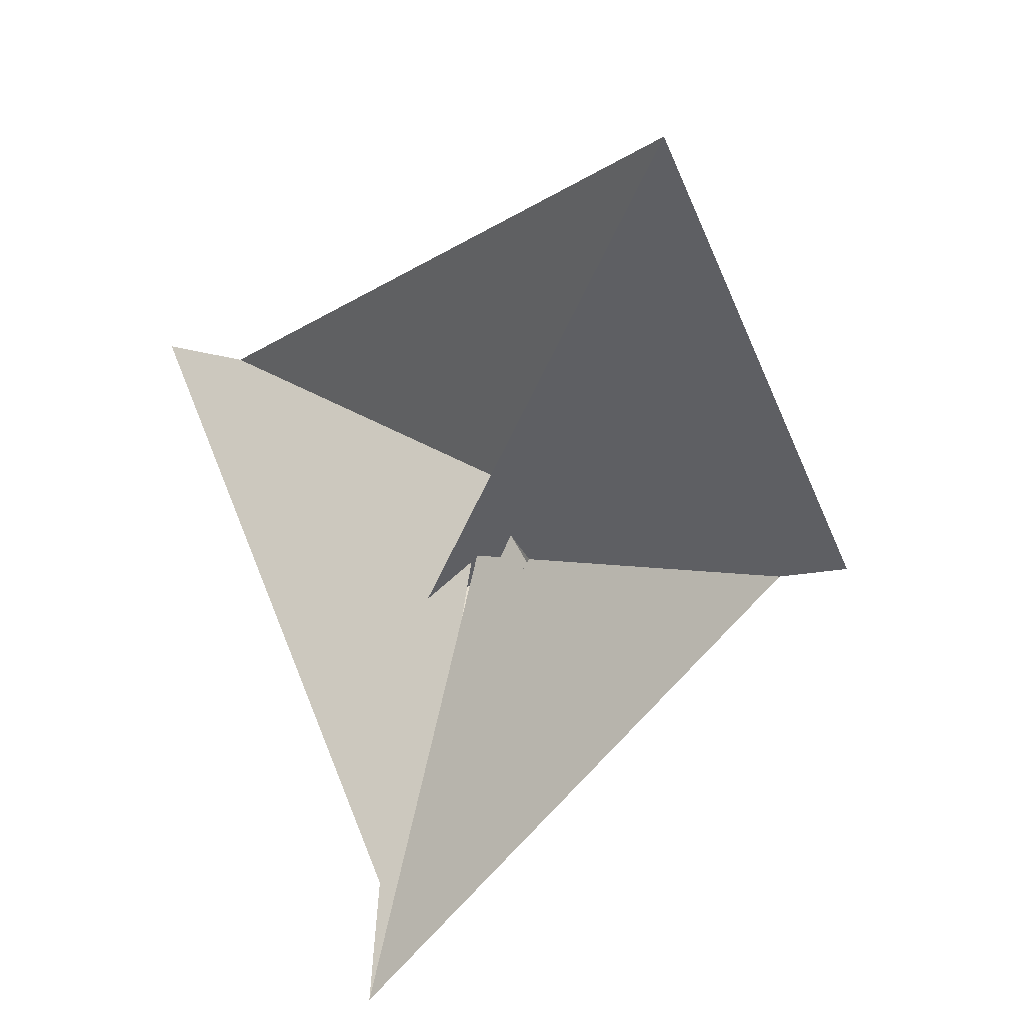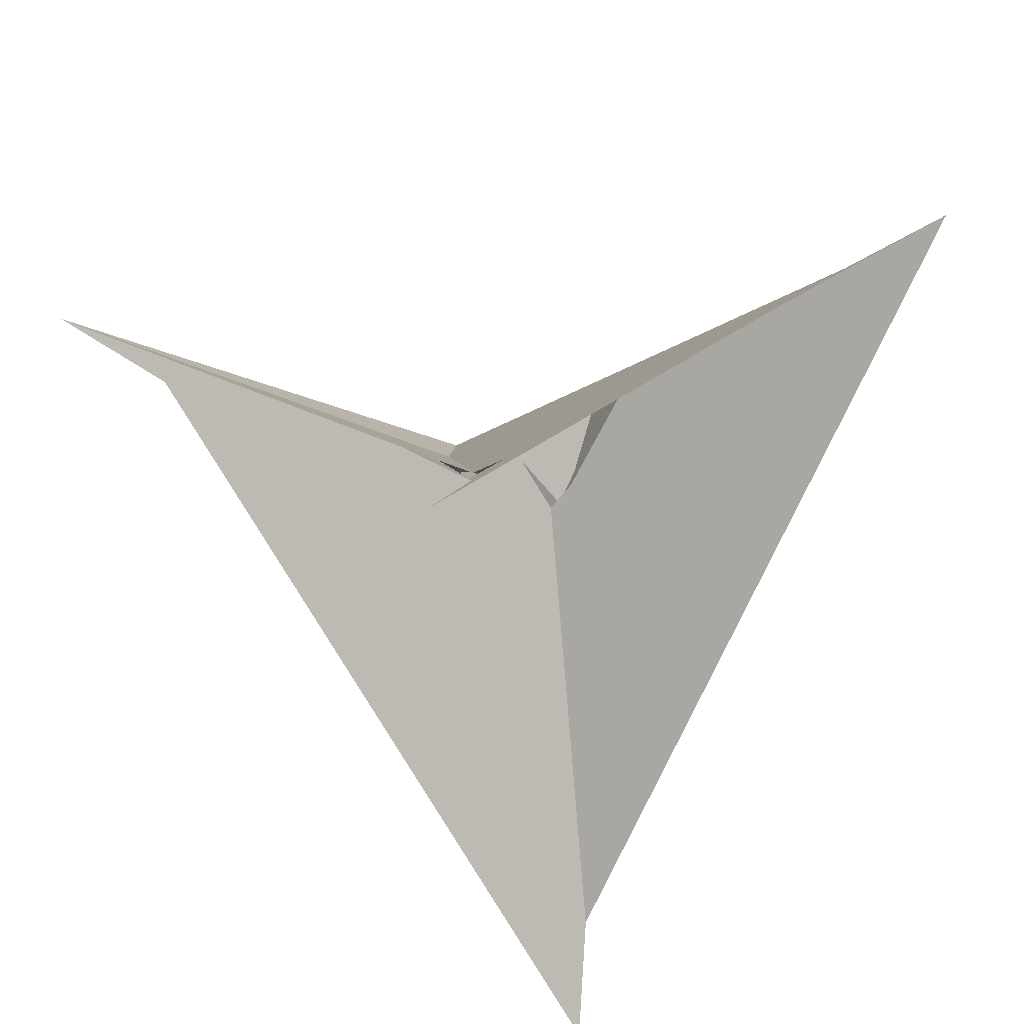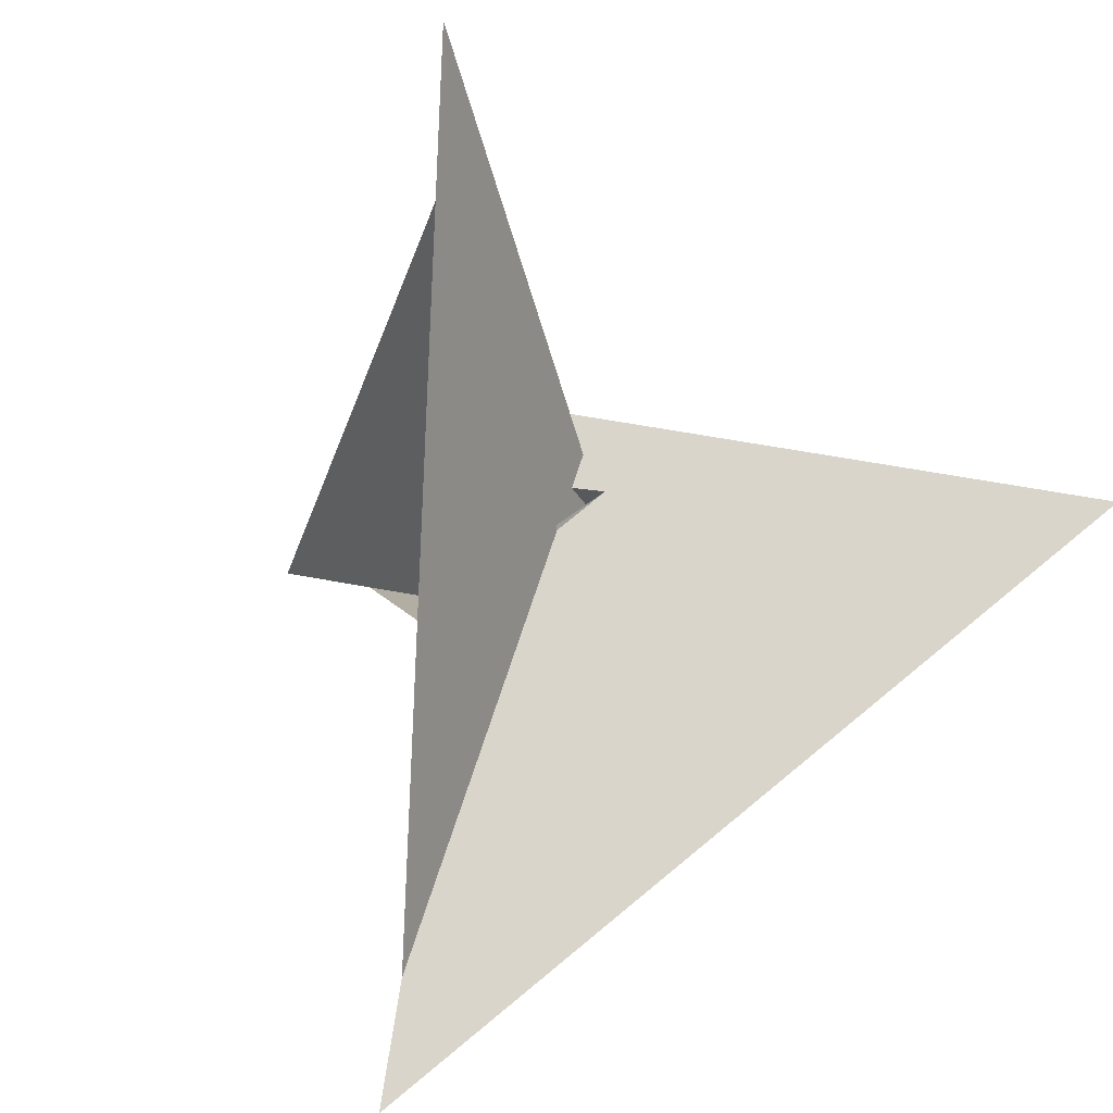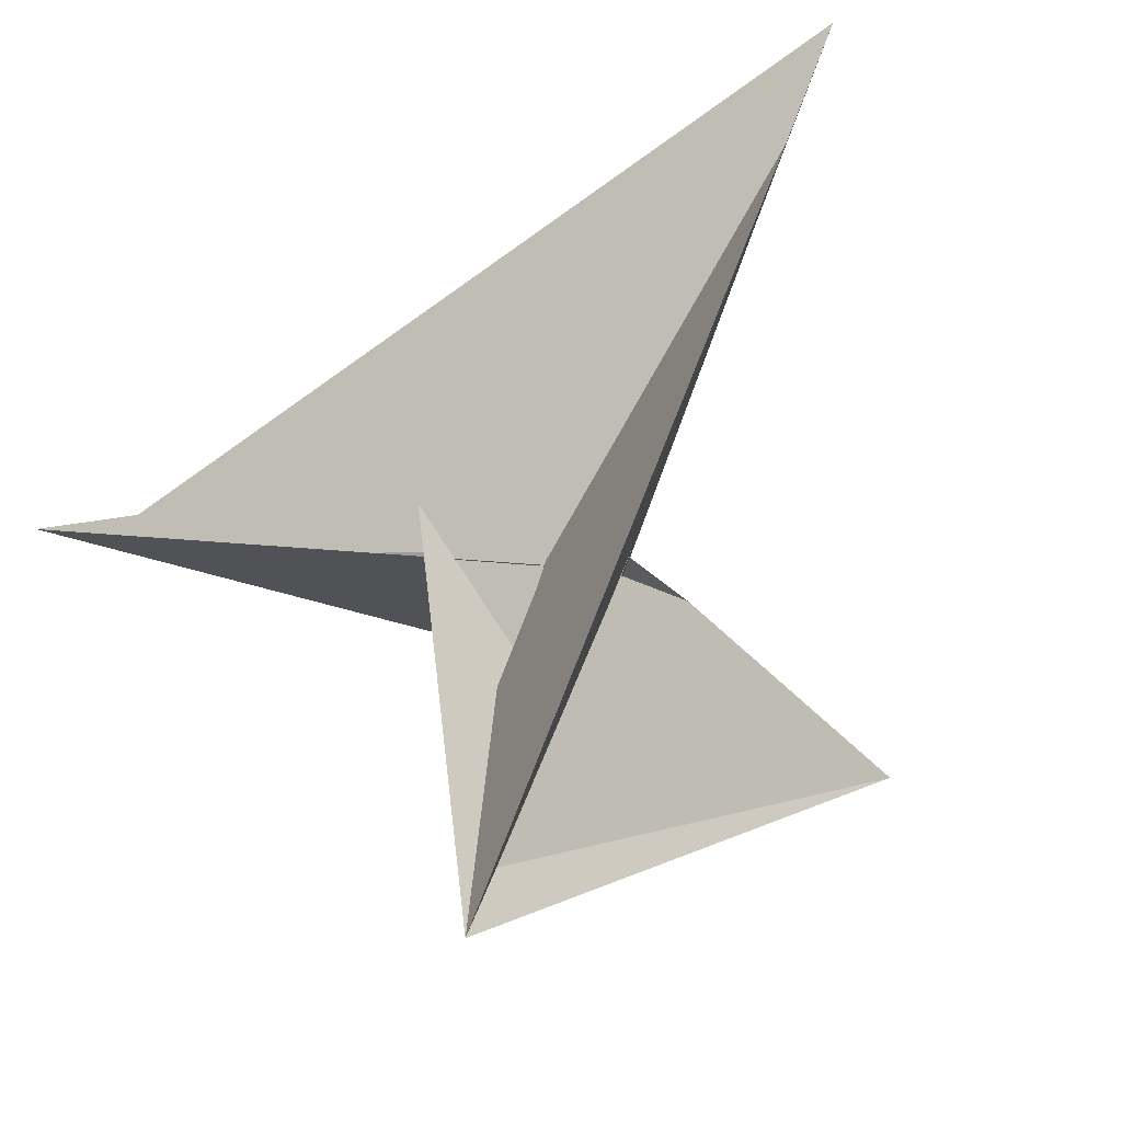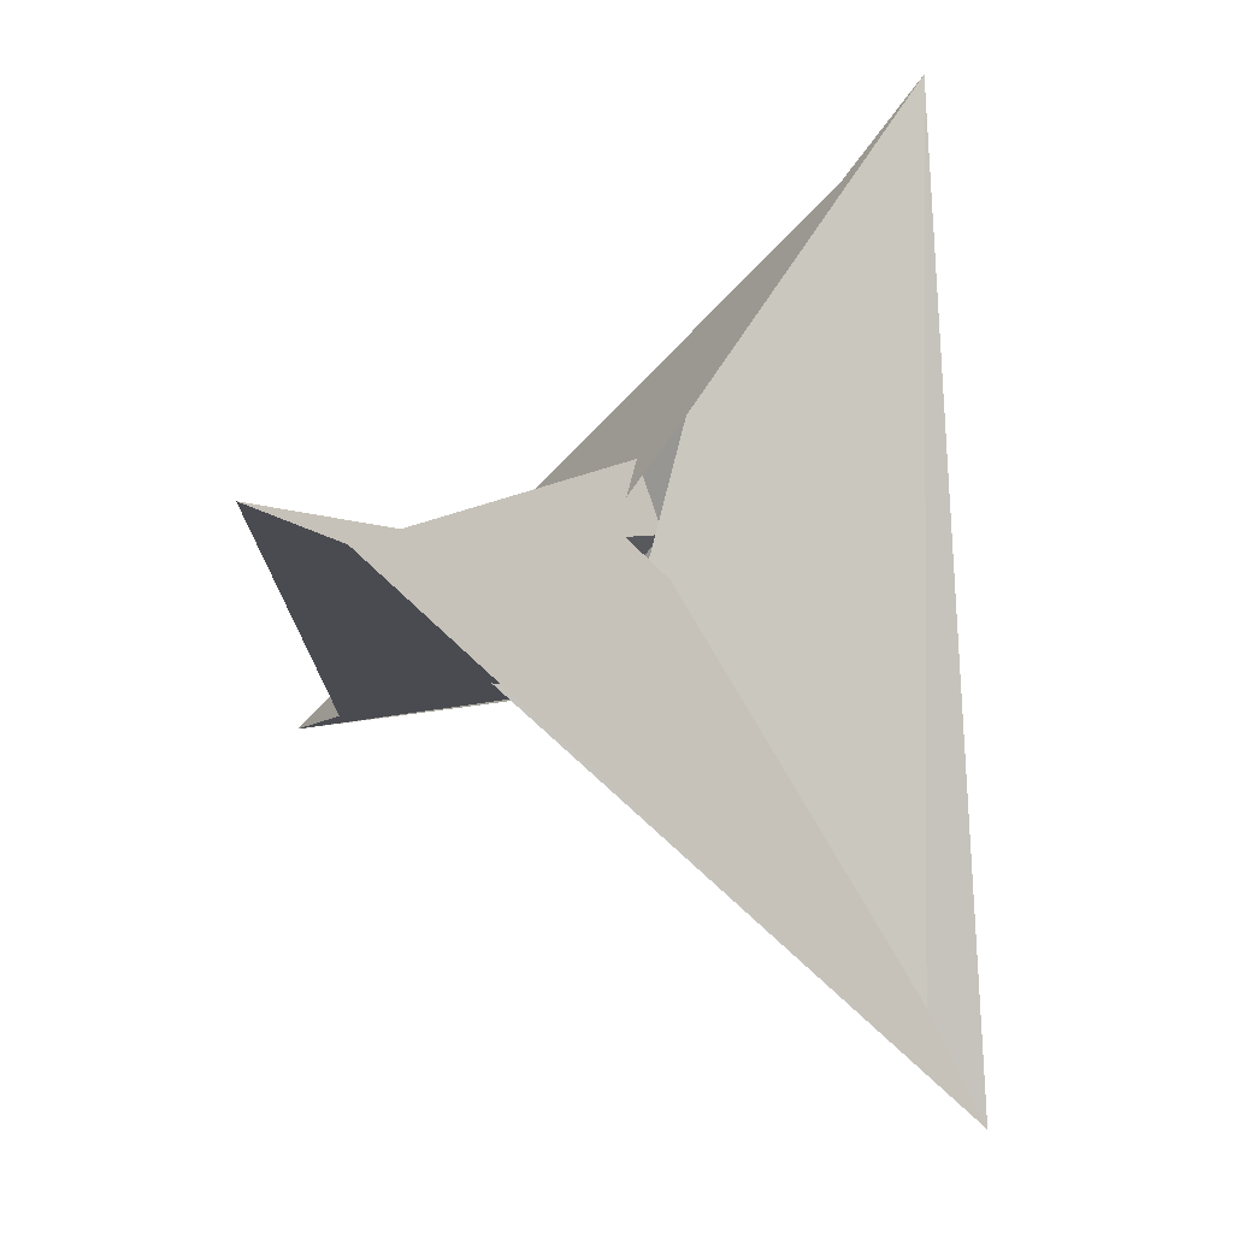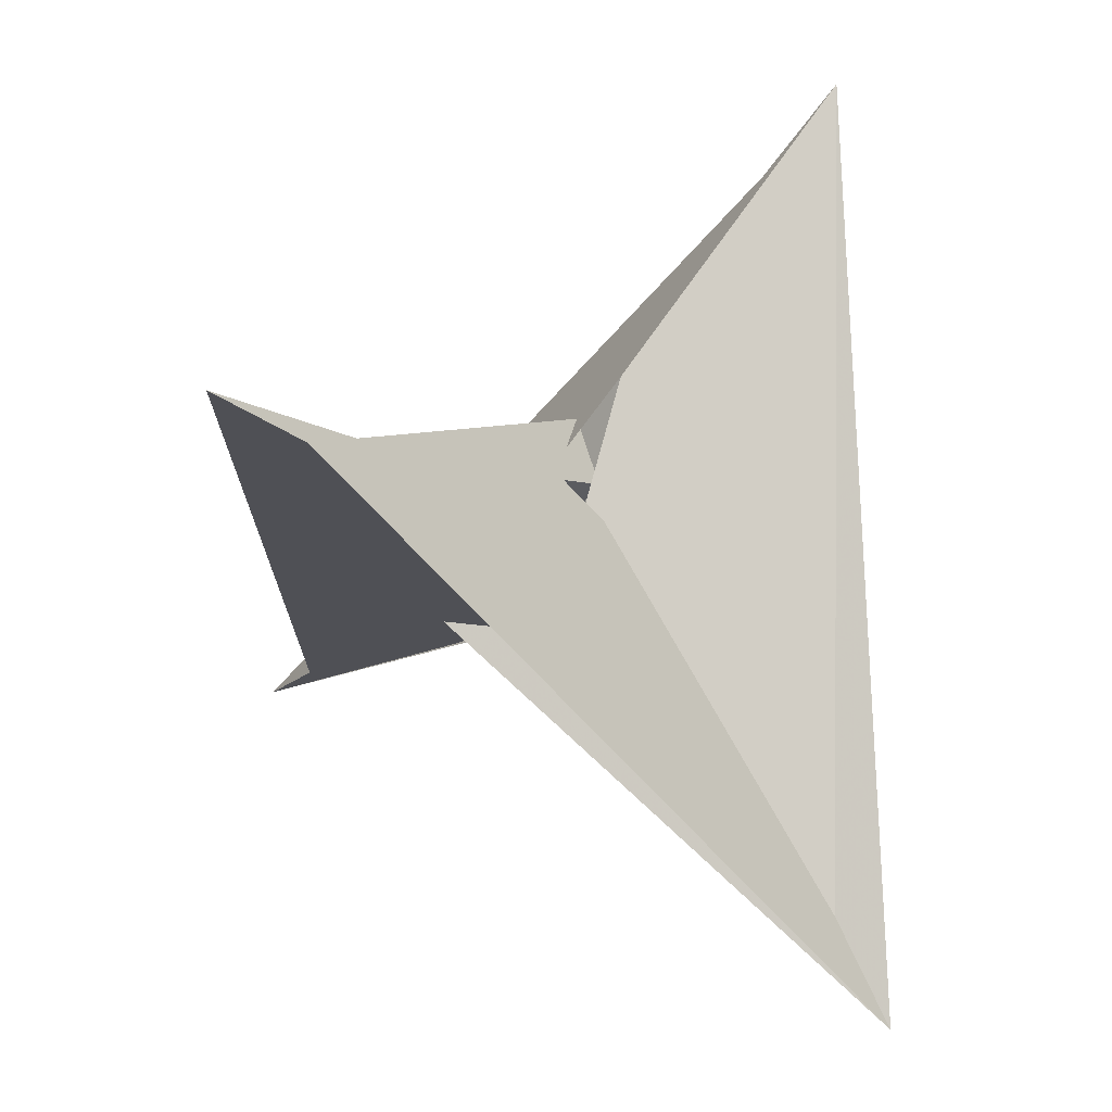
<metadata>
{"format":"obj","ext":"obj","renderer":"f3d","projection":"perspective","resolution":1024,"background":"white","views":[{"elev":-79.7,"azim":-121.3,"up":"+Z"},{"elev":49.3,"azim":67.6,"up":"+Z"},{"elev":-64.7,"azim":140.7,"up":"+Y"},{"elev":41.9,"azim":-123.0,"up":"+Y"},{"elev":37.8,"azim":-152.8,"up":"+Z"},{"elev":32.1,"azim":-151.5,"up":"+Z"}]}
</metadata>
<code>
v -5.821 10.55 -5.895
v 9.894 9.186 7.958
v -7.172 8.536 -8.789
v 7.172 -8.536 -8.789
v 10.55 5.821 5.895
v 9.186 -9.894 -7.958
v 12.2 75.91 63.46
v -94.03 21.42 -81.09
v -26.67 1.839 -32.68
v 9.859 7.065 6.23
v -16.24 7.645 -18.12
v -10.55 -5.821 5.895
v -9.186 9.894 -7.958
v 8.536 7.172 8.789
v -8.536 -7.172 8.789
v -7.065 9.859 -6.23
v -75.91 12.2 -63.46
v -21.42 -94.03 81.09
v -1.839 -26.67 32.68
v -7.645 -16.24 18.12
v 5.821 -10.55 -5.895
v -9.894 -9.186 7.958
v 94.03 -21.42 -81.09
v 26.67 -1.839 -32.68
v -9.859 -7.065 6.23
v -12.2 -75.91 63.46
v 16.24 -7.645 -18.12
v 21.42 94.03 81.09
v 75.91 -12.2 -63.46
v 1.839 26.67 32.68
v 7.065 -9.859 -6.23
v 7.645 16.24 18.12
v 24.55 7.996 -20.41
v -24.55 -7.996 -20.41
v -1.927 0.873 -18.66
v -14.83 2.857 -11.44
v -7.996 24.55 20.41
v 7.996 -24.55 20.41
v -0.873 -1.927 18.66
v -2.857 -14.83 11.44
v 14.83 -2.857 -11.44
v 1.927 -0.873 -18.66
v 0.873 1.927 18.66
v 2.857 14.83 11.44
f 1 2 10 5 6 4 3 11 9 8 7
f 1 2 14 15 20 19 18 17 12 13 16
f 3 4 27 24 23 26 21 22 25 12 13
f 5 6 31 21 22 15 14 32 30 28 29
f 1 7 28 29 23 24 33 34 36 35 16
f 7 8 17 12 25 39 40 38 37 30 28
f 8 9 34 33 41 42 31 21 26 18 17
f 5 10 43 44 37 38 19 18 26 23 29
f 2 10 43 39 40 27 24 33 41 32 14
f 3 11 44 37 30 32 41 42 35 16 13
f 9 11 44 43 39 25 22 15 20 36 34
f 4 6 31 42 35 36 20 19 38 40 27

</code>
